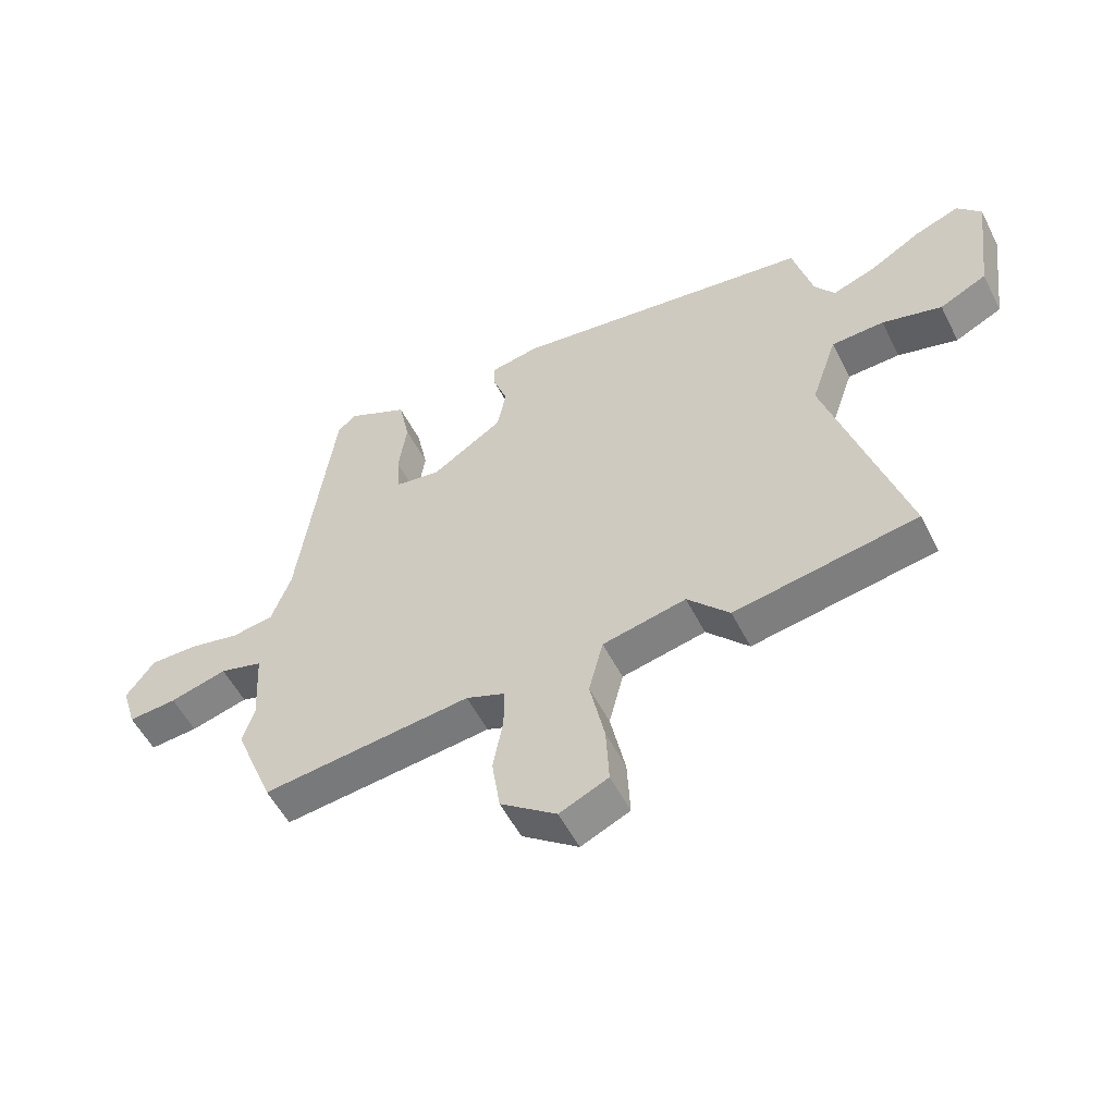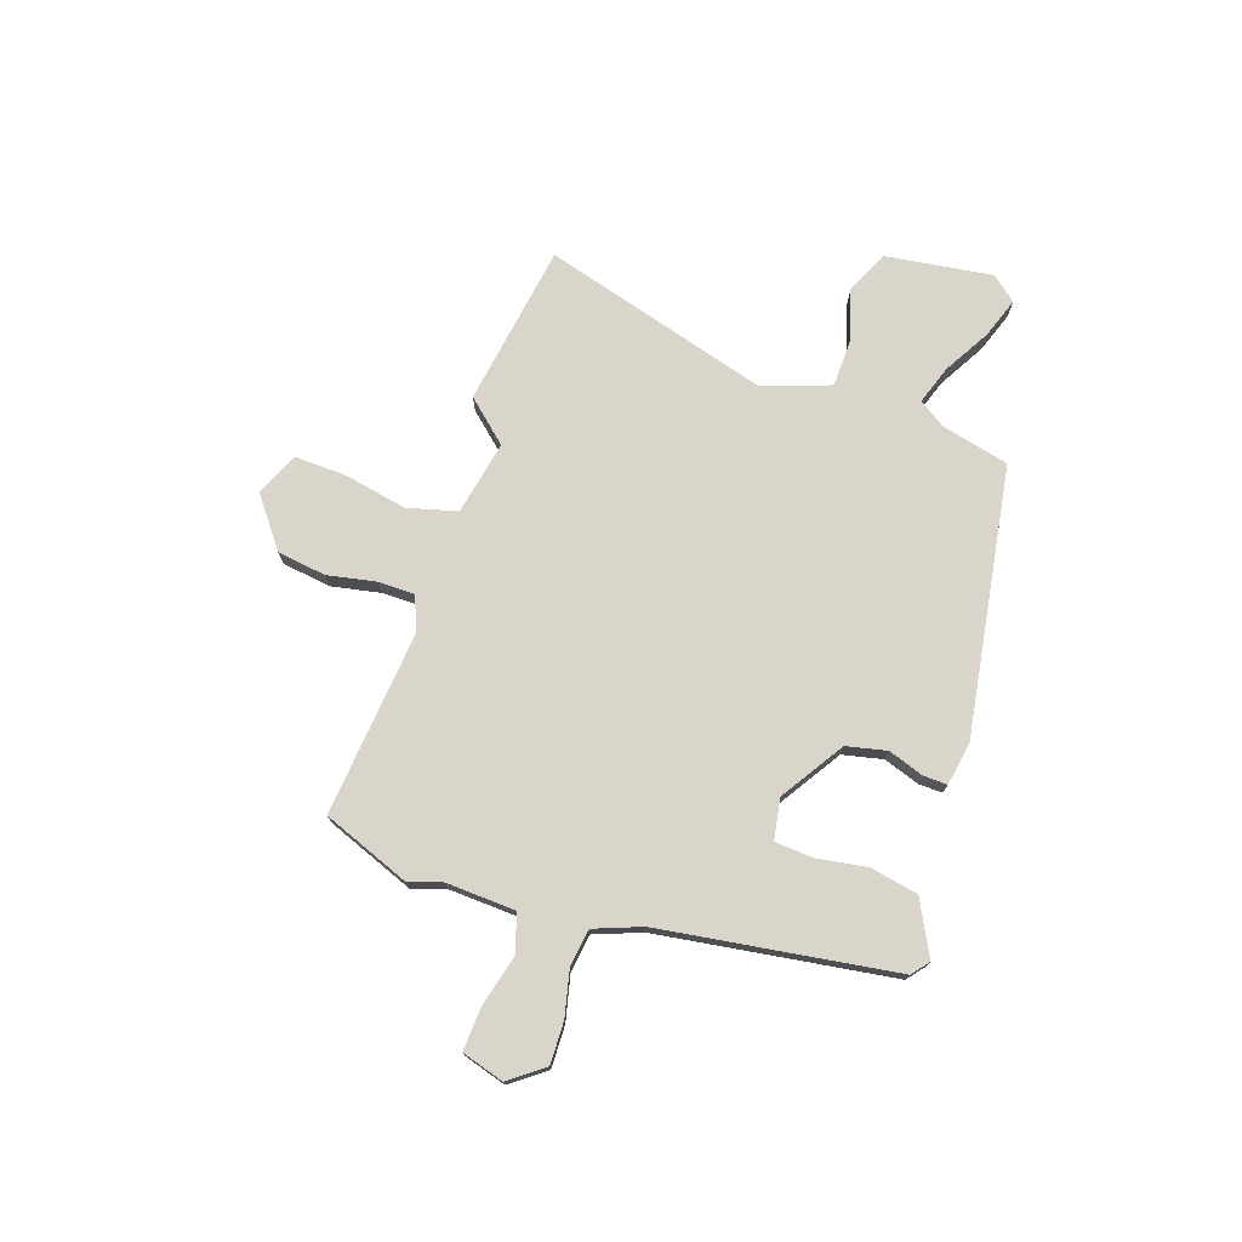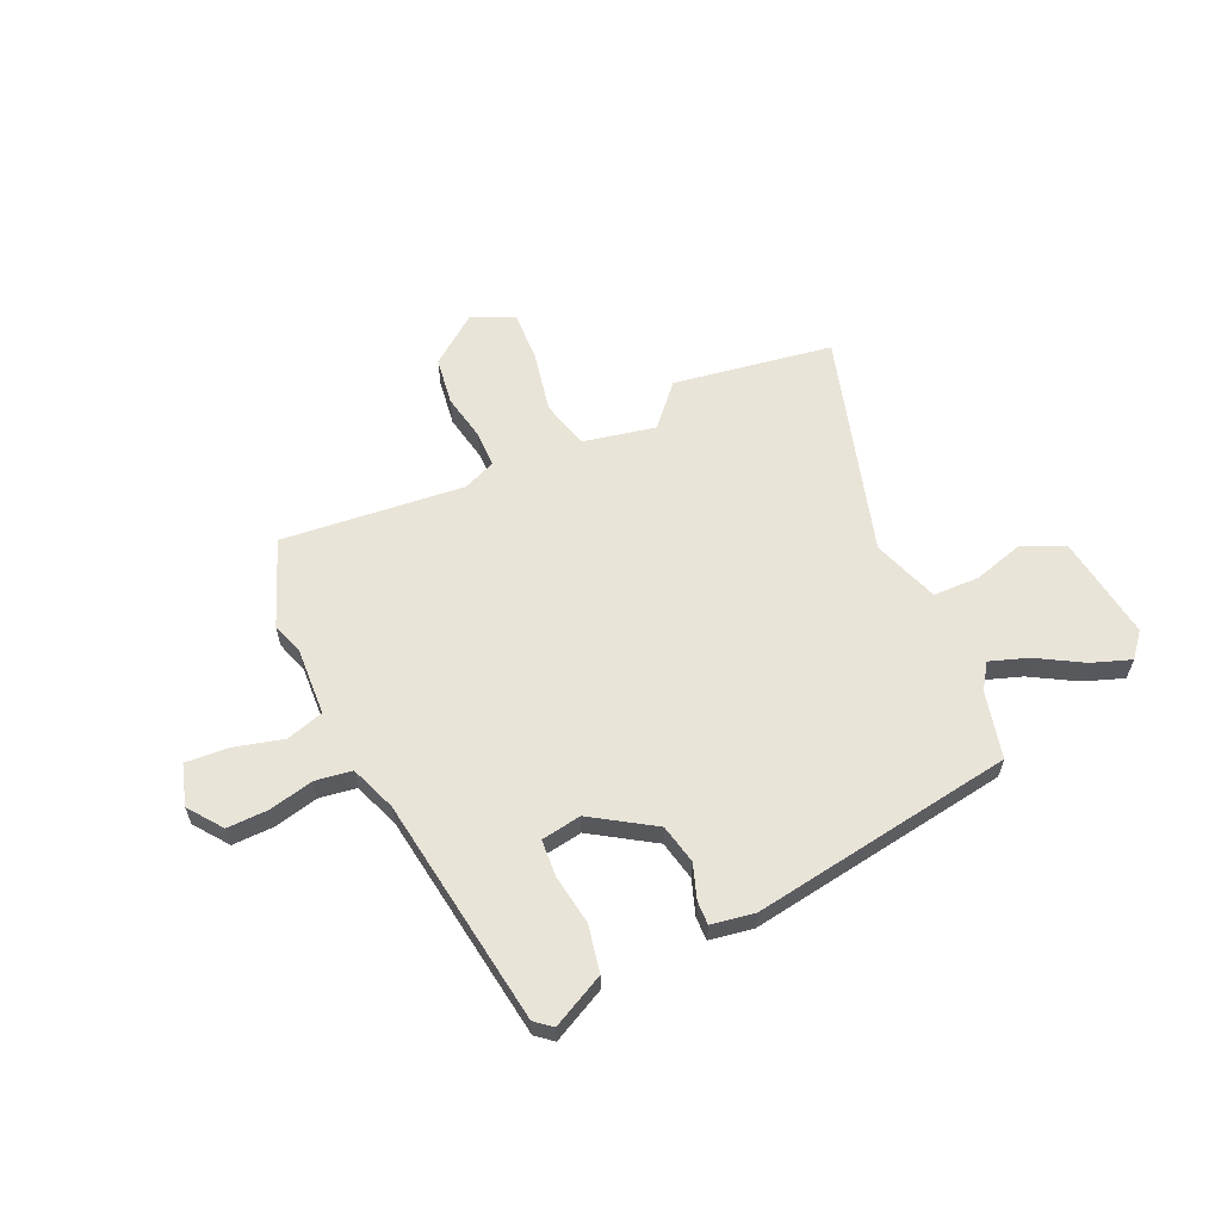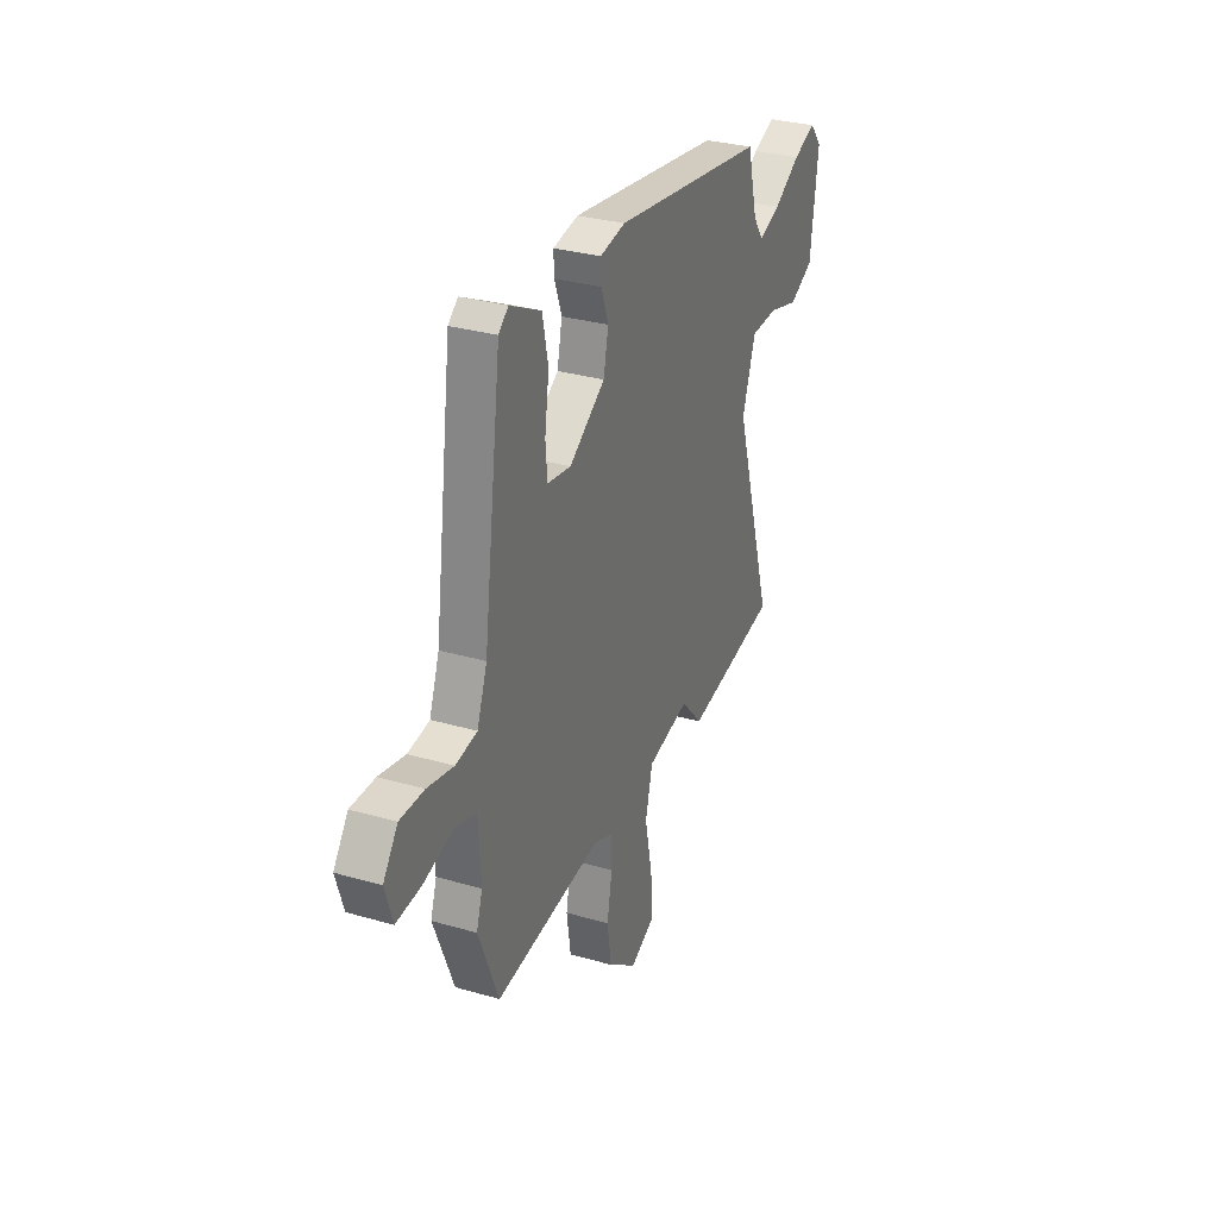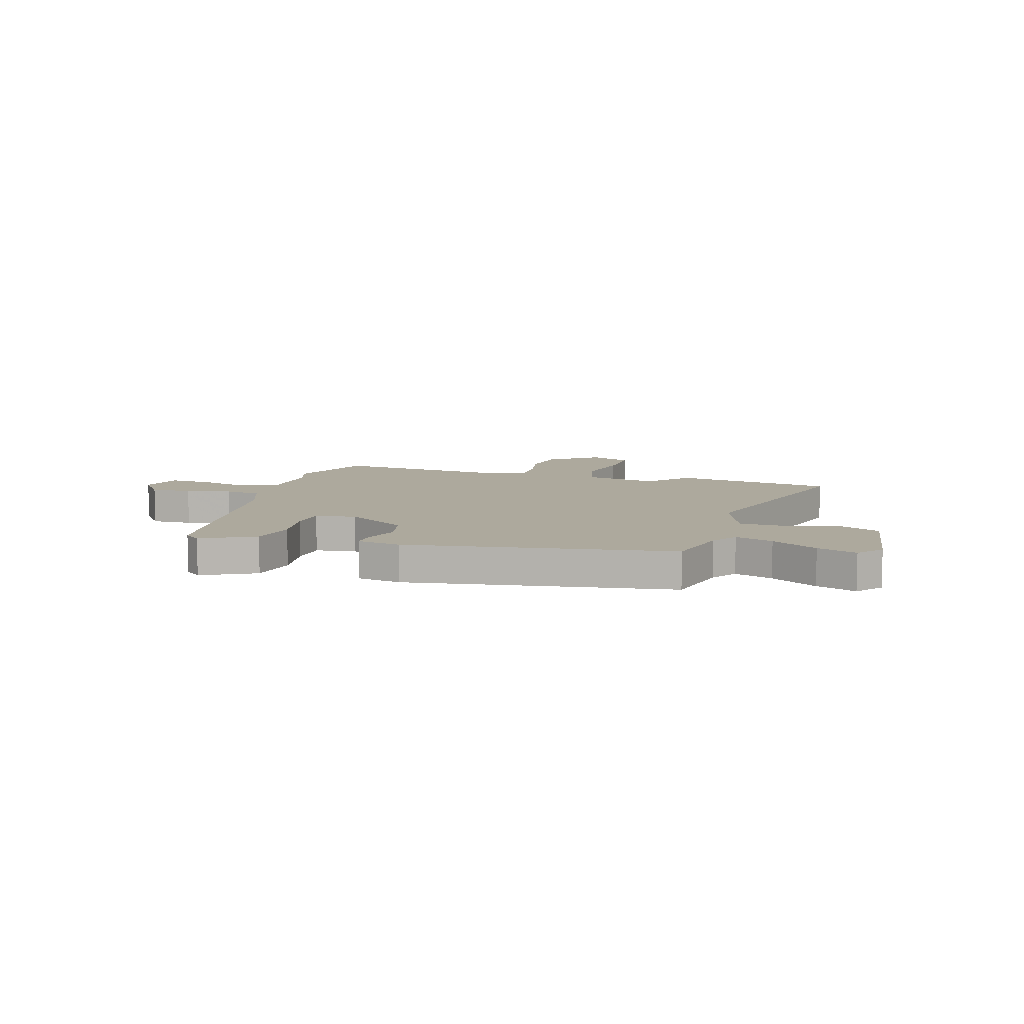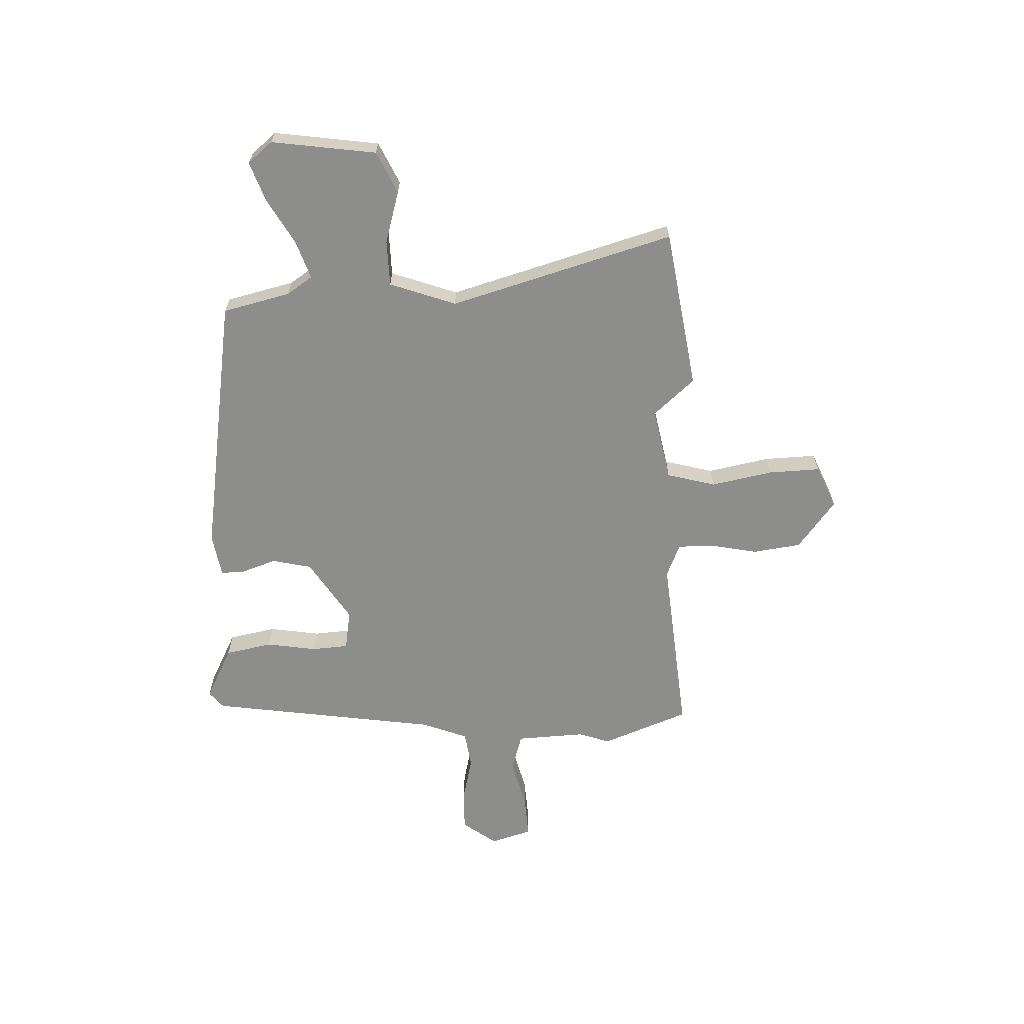
<metadata>
{"format":"obj","ext":"obj","renderer":"f3d","projection":"perspective","resolution":1024,"background":"white","views":[{"elev":-54.6,"azim":26.7,"up":"+Z"},{"elev":74.4,"azim":-72.0,"up":"+Y"},{"elev":60.4,"azim":-24.9,"up":"+Y"},{"elev":31.0,"azim":-67.5,"up":"+Z"},{"elev":8.9,"azim":16.1,"up":"+Y"},{"elev":-64.5,"azim":91.4,"up":"+Y"}]}
</metadata>
<code>
v -0.445 0.07 0.504
v -0.413 0.07 0.531
v -0.31 0.07 0.48
v -0.291 0.07 0.389
v -0.305 0.07 0.291
v -0.299 0.07 0.22
v -0.221 0.07 0.208
v -0.102 0.07 0.286
v -0.086 0.07 0.363
v -0.11 0.07 0.43
v -0.112 0.07 0.476
v -0.028 0.07 0.491
v 0.483 0.07 0.417
v 0.516 0.07 0.287
v 0.55 0.07 0.238
v 0.623 0.07 0.264
v 0.711 0.07 0.316
v 0.787 0.07 0.344
v 0.827 0.07 0.297
v 0.801 0.07 0.094
v 0.721 0.07 0.055
v 0.62 0.07 0.083
v 0.531 0.07 0.08
v 0.487 0.07 -0.049
v 0.617 0.07 -0.48
v 0.308 0.07 -0.532
v 0.237 0.07 -0.454
v 0.096 0.07 -0.484
v 0.072 0.07 -0.579
v 0.097 0.07 -0.698
v 0.102 0.07 -0.798
v 0.02 0.07 -0.835
v -0.075 0.07 -0.764
v -0.089 0.07 -0.671
v -0.072 0.07 -0.579
v -0.073 0.07 -0.509
v -0.138 0.07 -0.483
v -0.492 0.07 -0.521
v -0.559 0.07 -0.354
v -0.539 0.07 -0.292
v -0.547 0.07 -0.159
v -0.62 0.07 -0.138
v -0.717 0.07 -0.164
v -0.799 0.07 -0.17
v -0.824 0.07 -0.09
v -0.776 0.07 -0.024
v -0.696 0.07 -0.025
v -0.609 0.07 -0.044
v -0.538 0.07 -0.033
v -0.505 0.07 0.057
v -0.445 0 0.504
v -0.413 0 0.531
v -0.31 0 0.48
v -0.291 0 0.389
v -0.305 0 0.291
v -0.299 0 0.22
v -0.221 0 0.208
v -0.102 0 0.286
v -0.086 0 0.363
v -0.11 0 0.43
v -0.112 0 0.476
v -0.028 0 0.491
v 0.483 0 0.417
v 0.516 0 0.287
v 0.55 0 0.238
v 0.623 0 0.264
v 0.711 0 0.316
v 0.787 0 0.344
v 0.827 0 0.297
v 0.801 0 0.094
v 0.721 0 0.055
v 0.62 0 0.083
v 0.531 0 0.08
v 0.487 0 -0.049
v 0.617 0 -0.48
v 0.308 0 -0.532
v 0.237 0 -0.454
v 0.096 0 -0.484
v 0.072 0 -0.579
v 0.097 0 -0.698
v 0.102 0 -0.798
v 0.02 0 -0.835
v -0.075 0 -0.764
v -0.089 0 -0.671
v -0.072 0 -0.579
v -0.073 0 -0.509
v -0.138 0 -0.483
v -0.492 0 -0.521
v -0.559 0 -0.354
v -0.539 0 -0.292
v -0.547 0 -0.159
v -0.62 0 -0.138
v -0.717 0 -0.164
v -0.799 0 -0.17
v -0.824 0 -0.09
v -0.776 0 -0.024
v -0.696 0 -0.025
v -0.609 0 -0.044
v -0.538 0 -0.033
v -0.505 0 0.057
f 46 47 48
f 45 46 48
f 44 45 48
f 43 44 48
f 42 43 48
f 41 42 48 49
f 40 41 49 50
f 37 38 39 40
f 50 1 2
f 40 50 2
f 37 40 2
f 36 37 2
f 33 34 35
f 32 33 35
f 31 32 35
f 30 31 35
f 29 30 35
f 28 29 35 36
f 24 25 26 27
f 27 28 36
f 24 27 36
f 23 24 36
f 20 21 22
f 19 20 22
f 18 19 22
f 17 18 22
f 16 17 22
f 15 16 22 23
f 14 15 23 36
f 12 13 14
f 11 12 14
f 10 11 14
f 9 10 14
f 8 9 14 36
f 2 3 4 5
f 2 5 6
f 36 2 6
f 7 8 36
f 6 7 36
f 98 97 96
f 98 96 95
f 98 95 94
f 98 94 93
f 98 93 92
f 99 98 92 91
f 100 99 91 90
f 90 89 88 87
f 52 51 100
f 52 100 90
f 52 90 87
f 52 87 86
f 85 84 83
f 85 83 82
f 85 82 81
f 85 81 80
f 85 80 79
f 86 85 79 78
f 77 76 75 74
f 86 78 77
f 86 77 74
f 86 74 73
f 72 71 70
f 72 70 69
f 72 69 68
f 72 68 67
f 72 67 66
f 73 72 66 65
f 86 73 65 64
f 64 63 62
f 64 62 61
f 64 61 60
f 64 60 59
f 86 64 59 58
f 55 54 53 52
f 56 55 52
f 56 52 86
f 86 58 57
f 86 57 56
f 1 51 52 2
f 2 52 53 3
f 3 53 54 4
f 4 54 55 5
f 5 55 56 6
f 6 56 57 7
f 7 57 58 8
f 8 58 59 9
f 9 59 60 10
f 10 60 61 11
f 11 61 62 12
f 12 62 63 13
f 13 63 64 14
f 14 64 65 15
f 15 65 66 16
f 16 66 67 17
f 17 67 68 18
f 18 68 69 19
f 19 69 70 20
f 20 70 71 21
f 21 71 72 22
f 22 72 73 23
f 23 73 74 24
f 24 74 75 25
f 25 75 76 26
f 26 76 77 27
f 27 77 78 28
f 28 78 79 29
f 29 79 80 30
f 30 80 81 31
f 31 81 82 32
f 32 82 83 33
f 33 83 84 34
f 34 84 85 35
f 35 85 86 36
f 36 86 87 37
f 37 87 88 38
f 38 88 89 39
f 39 89 90 40
f 40 90 91 41
f 41 91 92 42
f 42 92 93 43
f 43 93 94 44
f 44 94 95 45
f 45 95 96 46
f 46 96 97 47
f 47 97 98 48
f 48 98 99 49
f 49 99 100 50
f 50 100 51 1

</code>
